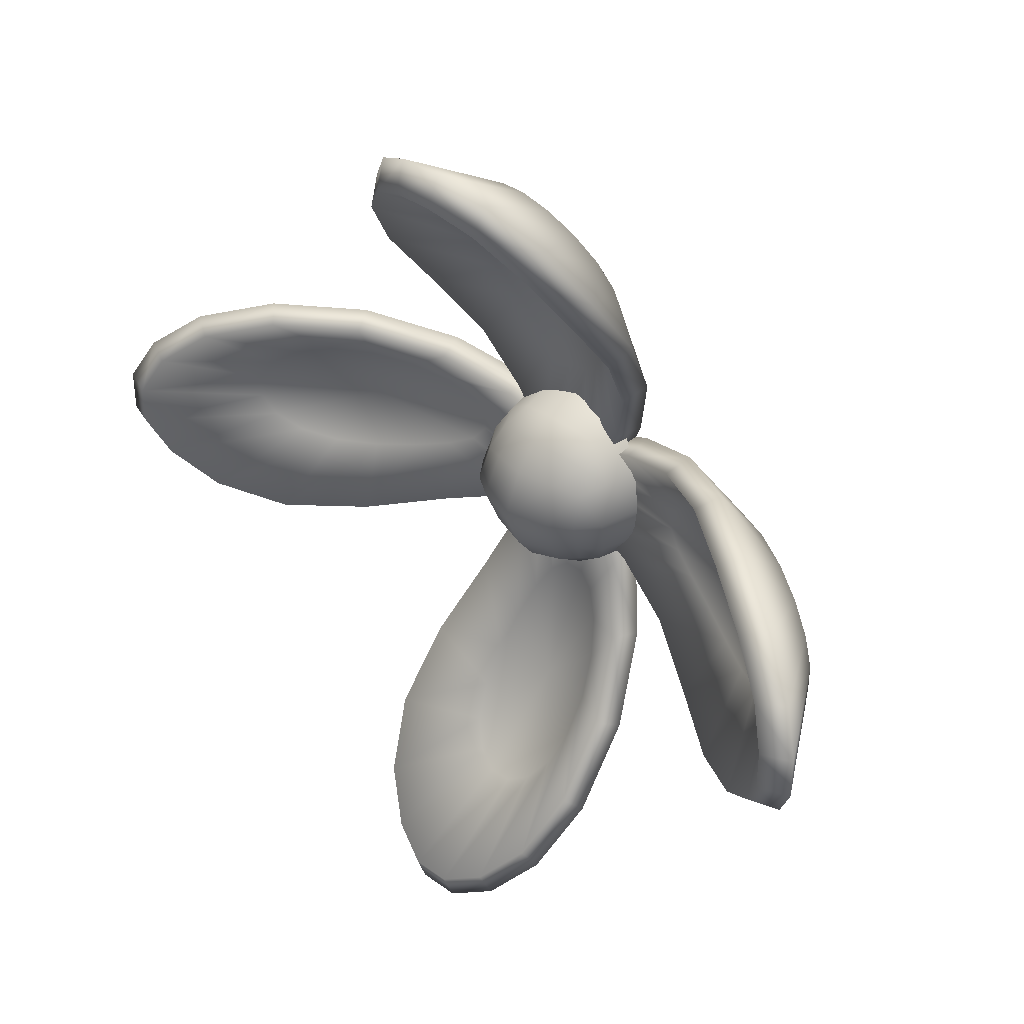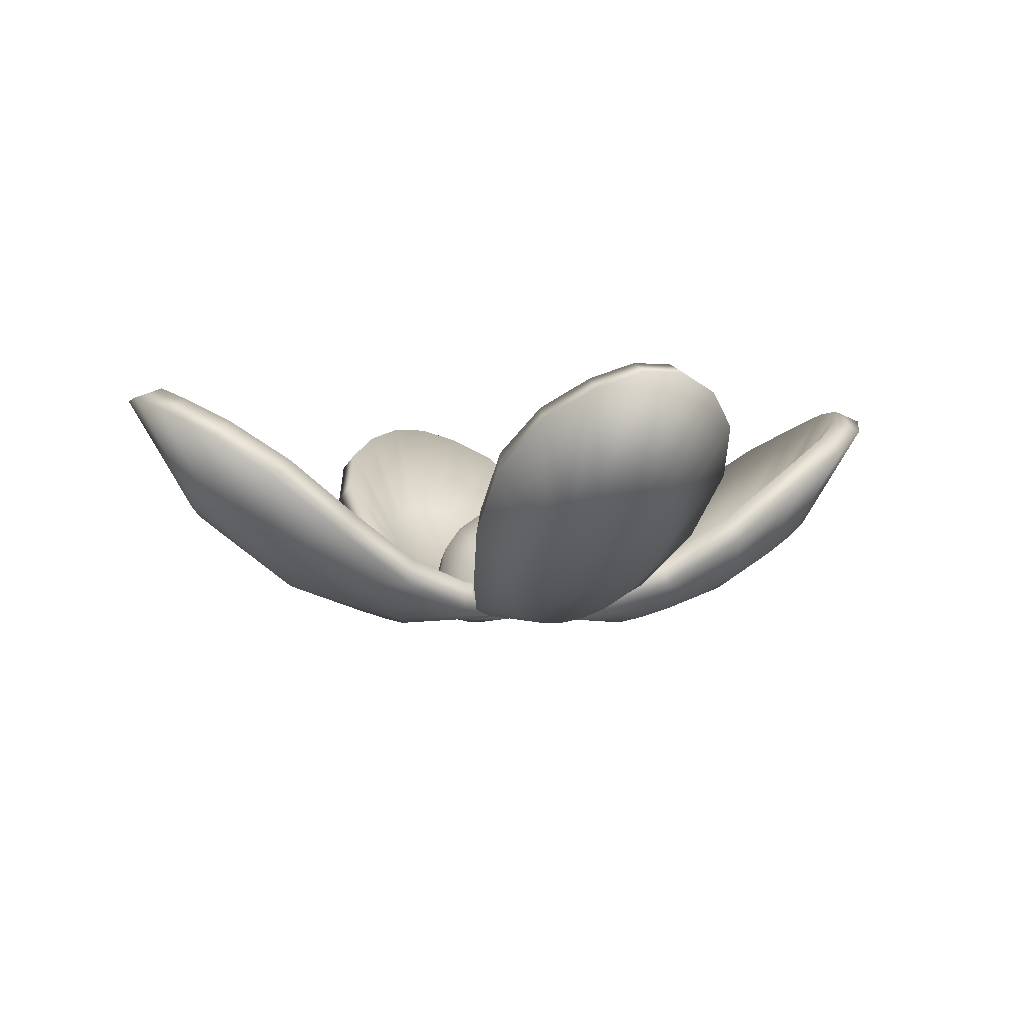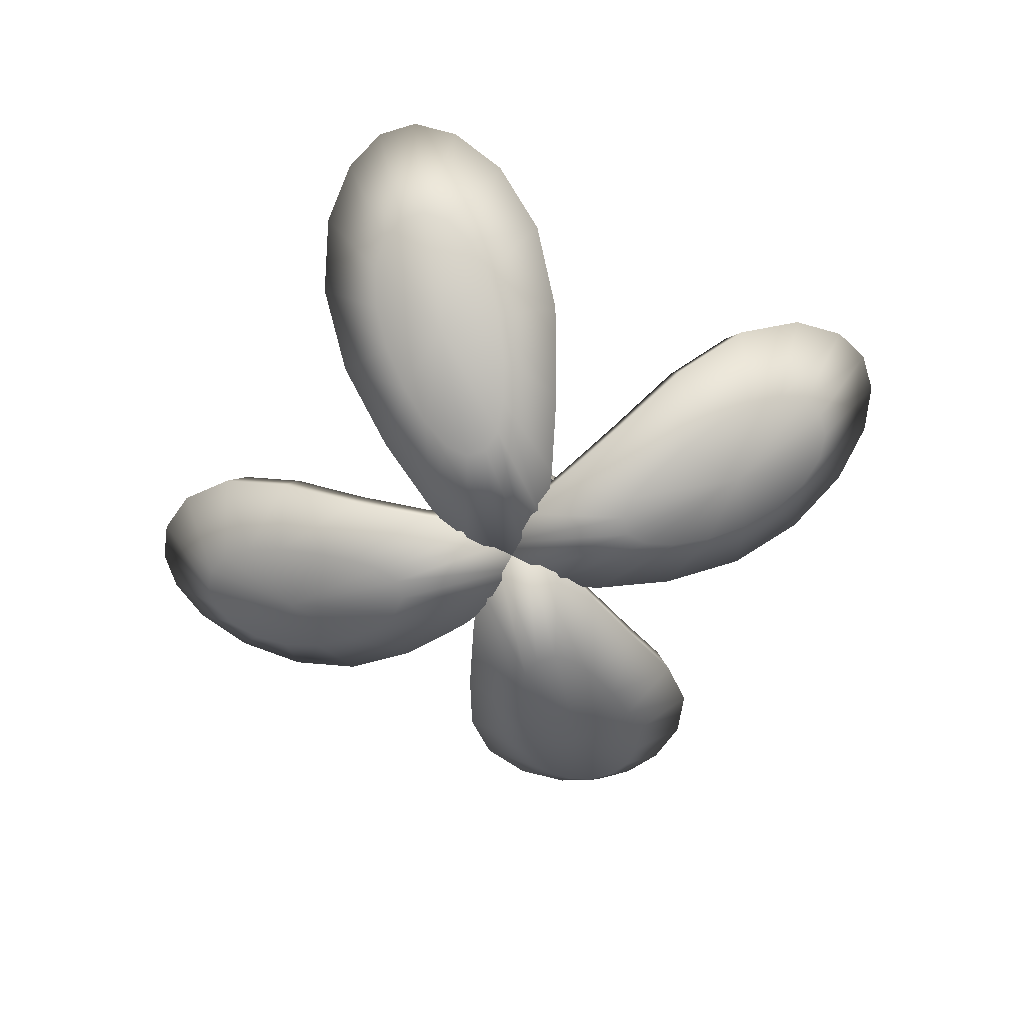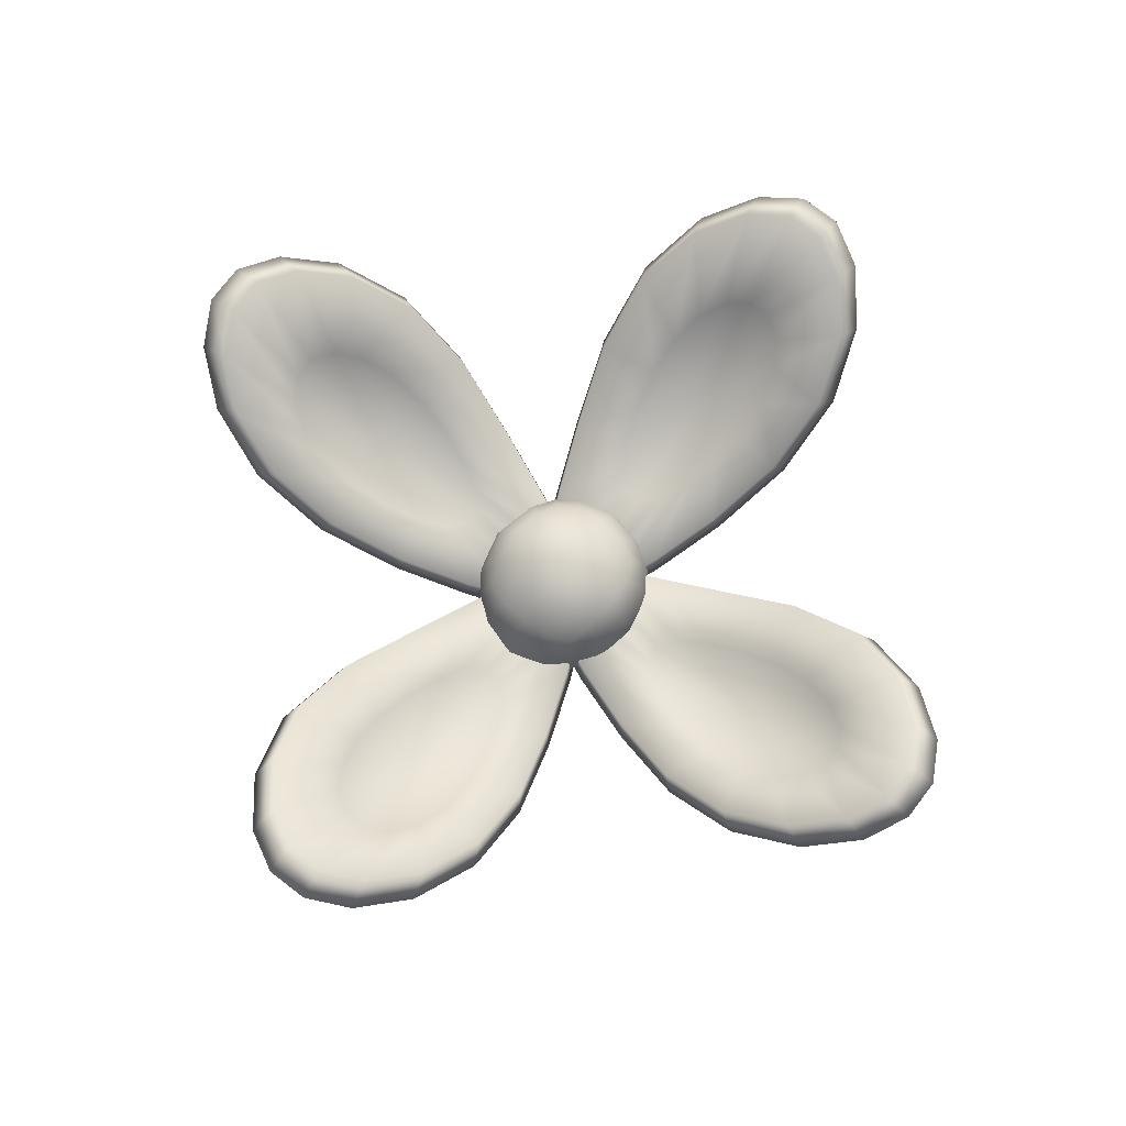
<metadata>
{"format":"obj","ext":"obj","renderer":"f3d","projection":"perspective","resolution":1024,"background":"white","views":[{"elev":37.5,"azim":-137.3,"up":"+Z"},{"elev":-2.6,"azim":160.5,"up":"+Y"},{"elev":-66.4,"azim":-162.9,"up":"+Y"},{"elev":76.1,"azim":-142.6,"up":"+Y"}]}
</metadata>
<code>
v -2.701 4.561 2.918
v -1.559 4.935 3.37
v -1.91 5.786 2.063
v -3.118 5.199 1.685
v -0 5.319 3.574
v -0 6.348 2.26
v 1.559 4.935 3.37
v 1.91 5.786 2.063
v 2.701 4.561 2.918
v 3.118 5.199 1.685
v -2.092 6.635 0
v -3.308 5.804 0
v -0 7.342 0
v 2.092 6.635 0
v 3.308 5.804 0
v -1.91 5.786 -2.063
v -3.118 5.199 -1.685
v -0 6.348 -2.26
v 1.91 5.786 -2.063
v 3.118 5.199 -1.685
v -1.559 4.935 -3.37
v -2.701 4.561 -2.918
v -0 5.319 -3.574
v 1.559 4.935 -3.37
v 2.701 4.561 -2.918
v -3.308 1.746 3.574
v -2.092 1.49 4.521
v -1.91 3.584 4.127
v -3.118 3.361 3.37
v -0 1.468 5.054
v -0 3.926 4.521
v 2.092 1.49 4.521
v 1.91 3.584 4.127
v 3.308 1.746 3.574
v 3.118 3.361 3.37
v 4.184 2.01 2.26
v 3.819 3.97 2.063
v 4.678 2.37 0
v 4.184 4.61 0
v 4.184 2.01 -2.26
v 3.819 3.97 -2.063
v 3.308 1.746 -3.574
v 3.118 3.361 -3.37
v 2.092 1.49 -4.521
v 1.91 3.584 -4.127
v -0 1.468 -5.054
v -0 3.926 -4.521
v -2.092 1.49 -4.521
v -1.91 3.584 -4.127
v -3.308 1.746 -3.574
v -3.118 3.361 -3.37
v -4.184 2.01 -2.26
v -3.819 3.97 -2.063
v -4.678 2.37 0
v -4.184 4.61 0
v -4.184 2.01 2.26
v -3.819 3.97 2.063
v -0 2.356 -13.6
v -2.898 1.9 -11.04
v -3.289 3.077 -13.22
v -2.273 1.031 -9.066
v -1.495 0.4964 -7.584
v -0.5455 0.2359 -6.801
v 0.5455 0.2359 -6.801
v 1.495 0.4964 -7.584
v 2.273 1.031 -9.066
v 2.898 1.9 -11.04
v 3.289 3.077 -13.22
v 3.286 4.371 -15.33
v 2.794 5.521 -17.16
v 1.861 6.343 -18.49
v 0.6494 6.765 -19.18
v -0.6494 6.765 -19.18
v -1.861 6.343 -18.49
v -2.794 5.521 -17.16
v -3.286 4.371 -15.33
v -5.09 2.439 -7.996
v -6.312 5.161 -12.12
v -3.634 1.039 -4.118
v -2.366 0.7112 -1.167
v -0.8996 0.6537 0.3268
v 0.8996 0.6537 0.3268
v 2.366 0.7112 -1.167
v 3.634 1.039 -4.118
v 5.09 2.439 -7.996
v 6.312 5.161 -12.12
v 6.46 8.237 -16.06
v 5.266 10.57 -19.44
v 3.241 12.07 -21.77
v 1.077 12.9 -22.86
v -1.077 12.9 -22.86
v -3.241 12.07 -21.77
v -5.266 10.57 -19.44
v -6.46 8.237 -16.06
v -4.724 3.894 -7.684
v -5.856 6.403 -11.46
v -3.375 2.602 -4.127
v -2.2 2.295 -1.419
v -0.837 2.238 -0.0494
v 0.837 2.238 -0.0494
v 2.2 2.295 -1.419
v 3.375 2.602 -4.127
v 4.724 3.894 -7.684
v 5.856 6.403 -11.46
v 5.996 9.231 -15.08
v 4.891 11.37 -18.19
v 3.013 12.73 -20.34
v 1.002 13.48 -21.35
v -1.002 13.48 -21.35
v -3.013 12.73 -20.34
v -4.891 11.37 -18.19
v -5.996 9.231 -15.08
v -2.689 3.387 -10.48
v -3.051 4.469 -12.48
v -2.109 2.587 -8.674
v -1.388 2.094 -7.314
v -0.5064 1.854 -6.596
v 0.5064 1.854 -6.596
v 1.388 2.094 -7.314
v 2.109 2.587 -8.674
v 2.689 3.387 -10.48
v 3.051 4.469 -12.48
v 3.049 5.658 -14.43
v 2.593 6.712 -16.1
v 1.727 7.465 -17.33
v 0.6029 7.85 -17.97
v -0.6029 7.85 -17.97
v -1.727 7.465 -17.33
v -2.593 6.712 -16.1
v -3.049 5.658 -14.43
v -0 3.8 -12.84
v -13.6 2.356 0
v -11.04 1.9 2.898
v -13.22 3.077 3.289
v -9.066 1.031 2.273
v -7.584 0.4964 1.495
v -6.801 0.2359 0.5455
v -6.801 0.2359 -0.5455
v -7.584 0.4964 -1.495
v -9.066 1.031 -2.273
v -11.04 1.9 -2.898
v -13.22 3.077 -3.289
v -15.33 4.371 -3.287
v -17.16 5.521 -2.794
v -18.49 6.343 -1.861
v -19.18 6.765 -0.6494
v -19.18 6.765 0.6494
v -18.49 6.343 1.861
v -17.16 5.521 2.794
v -15.33 4.371 3.286
v -7.996 2.439 5.09
v -12.12 5.161 6.312
v -4.118 1.039 3.633
v -1.167 0.7112 2.366
v 0.3268 0.6537 0.8996
v 0.3268 0.6537 -0.8996
v -1.167 0.7112 -2.366
v -4.118 1.039 -3.633
v -7.996 2.439 -5.09
v -12.12 5.161 -6.312
v -16.06 8.237 -6.46
v -19.44 10.57 -5.266
v -21.77 12.07 -3.241
v -22.86 12.9 -1.077
v -22.86 12.9 1.077
v -21.77 12.07 3.241
v -19.44 10.57 5.266
v -16.06 8.237 6.46
v -7.684 3.894 4.724
v -11.46 6.403 5.856
v -4.126 2.602 3.375
v -1.419 2.295 2.2
v -0.0494 2.238 0.837
v -0.0494 2.238 -0.837
v -1.419 2.295 -2.2
v -4.126 2.602 -3.375
v -7.684 3.894 -4.724
v -11.46 6.403 -5.856
v -15.08 9.231 -5.996
v -18.19 11.37 -4.891
v -20.34 12.73 -3.013
v -21.35 13.48 -1.002
v -21.35 13.48 1.002
v -20.34 12.73 3.013
v -18.19 11.37 4.891
v -15.08 9.231 5.996
v -10.48 3.387 2.689
v -12.48 4.469 3.051
v -8.674 2.587 2.109
v -7.314 2.094 1.388
v -6.596 1.854 0.5064
v -6.596 1.854 -0.5064
v -7.314 2.094 -1.388
v -8.674 2.587 -2.109
v -10.48 3.387 -2.689
v -12.48 4.469 -3.051
v -14.43 5.658 -3.049
v -16.1 6.712 -2.593
v -17.33 7.465 -1.727
v -17.97 7.85 -0.6029
v -17.97 7.85 0.6029
v -17.33 7.465 1.727
v -16.1 6.712 2.593
v -14.43 5.658 3.049
v -12.84 3.8 0
v -0 2.356 13.6
v 2.898 1.9 11.04
v 3.289 3.077 13.22
v 2.273 1.031 9.066
v 1.495 0.4964 7.584
v 0.5455 0.2359 6.801
v -0.5455 0.2359 6.801
v -1.495 0.4964 7.584
v -2.273 1.031 9.066
v -2.898 1.9 11.04
v -3.289 3.077 13.22
v -3.286 4.371 15.33
v -2.794 5.521 17.16
v -1.861 6.343 18.49
v -0.6494 6.765 19.18
v 0.6494 6.765 19.18
v 1.861 6.343 18.49
v 2.794 5.521 17.16
v 3.286 4.371 15.33
v 5.09 2.439 7.996
v 6.312 5.161 12.12
v 3.634 1.039 4.118
v 2.366 0.7112 1.167
v 0.8996 0.6537 -0.3268
v -0.8996 0.6537 -0.3268
v -2.366 0.7112 1.167
v -3.634 1.039 4.118
v -5.09 2.439 7.996
v -6.312 5.161 12.12
v -6.46 8.237 16.06
v -5.266 10.57 19.44
v -3.241 12.07 21.77
v -1.077 12.9 22.86
v 1.077 12.9 22.86
v 3.241 12.07 21.77
v 5.266 10.57 19.44
v 6.46 8.237 16.06
v 4.724 3.894 7.684
v 5.856 6.403 11.46
v 3.375 2.602 4.127
v 2.2 2.295 1.419
v 0.837 2.238 0.0494
v -0.837 2.238 0.0494
v -2.2 2.295 1.419
v -3.375 2.602 4.127
v -4.724 3.894 7.684
v -5.856 6.403 11.46
v -5.996 9.231 15.08
v -4.891 11.37 18.19
v -3.013 12.73 20.34
v -1.002 13.48 21.35
v 1.002 13.48 21.35
v 3.013 12.73 20.34
v 4.891 11.37 18.19
v 5.996 9.231 15.08
v 2.689 3.387 10.48
v 3.051 4.469 12.48
v 2.109 2.587 8.674
v 1.388 2.094 7.314
v 0.5064 1.854 6.596
v -0.5064 1.854 6.596
v -1.388 2.094 7.314
v -2.109 2.587 8.674
v -2.689 3.387 10.48
v -3.051 4.469 12.48
v -3.049 5.658 14.43
v -2.593 6.712 16.1
v -1.727 7.465 17.33
v -0.6029 7.85 17.97
v 0.6029 7.85 17.97
v 1.727 7.465 17.33
v 2.593 6.712 16.1
v 3.049 5.658 14.43
v -0 3.8 12.84
v 13.6 2.356 0
v 11.04 1.9 -2.898
v 13.22 3.077 -3.289
v 9.066 1.031 -2.273
v 7.584 0.4964 -1.495
v 6.801 0.2359 -0.5455
v 6.801 0.2359 0.5455
v 7.584 0.4964 1.495
v 9.066 1.031 2.273
v 11.04 1.9 2.898
v 13.22 3.077 3.289
v 15.33 4.371 3.286
v 17.16 5.521 2.794
v 18.49 6.343 1.861
v 19.18 6.765 0.6494
v 19.18 6.765 -0.6494
v 18.49 6.343 -1.861
v 17.16 5.521 -2.794
v 15.33 4.371 -3.287
v 7.996 2.439 -5.09
v 12.12 5.161 -6.312
v 4.118 1.039 -3.633
v 1.167 0.7112 -2.366
v -0.3268 0.6537 -0.8996
v -0.3268 0.6537 0.8996
v 1.167 0.7112 2.366
v 4.118 1.039 3.633
v 7.996 2.439 5.09
v 12.12 5.161 6.312
v 16.06 8.237 6.46
v 19.44 10.57 5.266
v 21.77 12.07 3.241
v 22.86 12.9 1.077
v 22.86 12.9 -1.077
v 21.77 12.07 -3.241
v 19.44 10.57 -5.266
v 16.06 8.237 -6.46
v 7.684 3.894 -4.724
v 11.46 6.403 -5.856
v 4.126 2.602 -3.375
v 1.419 2.295 -2.2
v 0.0494 2.238 -0.837
v 0.0494 2.238 0.837
v 1.419 2.295 2.2
v 4.126 2.602 3.375
v 7.684 3.894 4.724
v 11.46 6.403 5.856
v 15.08 9.231 5.996
v 18.19 11.37 4.891
v 20.34 12.73 3.013
v 21.35 13.48 1.002
v 21.35 13.48 -1.002
v 20.34 12.73 -3.013
v 18.19 11.37 -4.891
v 15.08 9.231 -5.996
v 10.48 3.387 -2.689
v 12.48 4.469 -3.051
v 8.674 2.587 -2.109
v 7.314 2.094 -1.388
v 6.596 1.854 -0.5064
v 6.596 1.854 0.5064
v 7.314 2.094 1.388
v 8.674 2.587 2.109
v 10.48 3.387 2.689
v 12.48 4.469 3.051
v 14.43 5.658 3.049
v 16.1 6.712 2.593
v 17.33 7.465 1.727
v 17.97 7.85 0.6029
v 17.97 7.85 -0.6029
v 17.33 7.465 -1.727
v 16.1 6.712 -2.593
v 14.43 5.658 -3.049
v 12.84 3.8 0
g Box001
f 1 2 3 4
f 2 5 6 3
f 5 7 8 6
f 7 9 10 8
f 4 3 11 12
f 3 6 13 11
f 6 8 14 13
f 8 10 15 14
f 12 11 16 17
f 11 13 18 16
f 13 14 19 18
f 14 15 20 19
f 17 16 21 22
f 16 18 23 21
f 18 19 24 23
f 19 20 25 24
f 26 27 28 29
f 27 30 31 28
f 30 32 33 31
f 32 34 35 33
f 29 28 2 1
f 28 31 5 2
f 31 33 7 5
f 33 35 9 7
f 34 36 37 35
f 36 38 39 37
f 38 40 41 39
f 40 42 43 41
f 35 37 10 9
f 37 39 15 10
f 39 41 20 15
f 41 43 25 20
f 42 44 45 43
f 44 46 47 45
f 46 48 49 47
f 48 50 51 49
f 43 45 24 25
f 45 47 23 24
f 47 49 21 23
f 49 51 22 21
f 50 52 53 51
f 52 54 55 53
f 54 56 57 55
f 56 26 29 57
f 51 53 17 22
f 53 55 12 17
f 55 57 4 12
f 57 29 1 4
f 58 59 60
f 58 61 59
f 58 62 61
f 58 63 62
f 58 64 63
f 58 65 64
f 58 66 65
f 58 67 66
f 58 68 67
f 58 69 68
f 58 70 69
f 58 71 70
f 58 72 71
f 58 73 72
f 58 74 73
f 58 75 74
f 58 76 75
f 58 60 76
f 60 59 77 78
f 59 61 79 77
f 61 62 80 79
f 62 63 81 80
f 63 64 82 81
f 64 65 83 82
f 65 66 84 83
f 66 67 85 84
f 67 68 86 85
f 68 69 87 86
f 69 70 88 87
f 70 71 89 88
f 71 72 90 89
f 72 73 91 90
f 73 74 92 91
f 74 75 93 92
f 75 76 94 93
f 76 60 78 94
f 78 77 95 96
f 77 79 97 95
f 79 80 98 97
f 80 81 99 98
f 81 82 100 99
f 82 83 101 100
f 83 84 102 101
f 84 85 103 102
f 85 86 104 103
f 86 87 105 104
f 87 88 106 105
f 88 89 107 106
f 89 90 108 107
f 90 91 109 108
f 91 92 110 109
f 92 93 111 110
f 93 94 112 111
f 94 78 96 112
f 96 95 113 114
f 95 97 115 113
f 97 98 116 115
f 98 99 117 116
f 99 100 118 117
f 100 101 119 118
f 101 102 120 119
f 102 103 121 120
f 103 104 122 121
f 104 105 123 122
f 105 106 124 123
f 106 107 125 124
f 107 108 126 125
f 108 109 127 126
f 109 110 128 127
f 110 111 129 128
f 111 112 130 129
f 112 96 114 130
f 131 114 113
f 131 113 115
f 131 115 116
f 131 116 117
f 131 117 118
f 131 118 119
f 131 119 120
f 131 120 121
f 131 121 122
f 131 122 123
f 131 123 124
f 131 124 125
f 131 125 126
f 131 126 127
f 131 127 128
f 131 128 129
f 131 129 130
f 131 130 114
f 132 133 134
f 132 135 133
f 132 136 135
f 132 137 136
f 132 138 137
f 132 139 138
f 132 140 139
f 132 141 140
f 132 142 141
f 132 143 142
f 132 144 143
f 132 145 144
f 132 146 145
f 132 147 146
f 132 148 147
f 132 149 148
f 132 150 149
f 132 134 150
f 134 133 151 152
f 133 135 153 151
f 135 136 154 153
f 136 137 155 154
f 137 138 156 155
f 138 139 157 156
f 139 140 158 157
f 140 141 159 158
f 141 142 160 159
f 142 143 161 160
f 143 144 162 161
f 144 145 163 162
f 145 146 164 163
f 146 147 165 164
f 147 148 166 165
f 148 149 167 166
f 149 150 168 167
f 150 134 152 168
f 152 151 169 170
f 151 153 171 169
f 153 154 172 171
f 154 155 173 172
f 155 156 174 173
f 156 157 175 174
f 157 158 176 175
f 158 159 177 176
f 159 160 178 177
f 160 161 179 178
f 161 162 180 179
f 162 163 181 180
f 163 164 182 181
f 164 165 183 182
f 165 166 184 183
f 166 167 185 184
f 167 168 186 185
f 168 152 170 186
f 170 169 187 188
f 169 171 189 187
f 171 172 190 189
f 172 173 191 190
f 173 174 192 191
f 174 175 193 192
f 175 176 194 193
f 176 177 195 194
f 177 178 196 195
f 178 179 197 196
f 179 180 198 197
f 180 181 199 198
f 181 182 200 199
f 182 183 201 200
f 183 184 202 201
f 184 185 203 202
f 185 186 204 203
f 186 170 188 204
f 205 188 187
f 205 187 189
f 205 189 190
f 205 190 191
f 205 191 192
f 205 192 193
f 205 193 194
f 205 194 195
f 205 195 196
f 205 196 197
f 205 197 198
f 205 198 199
f 205 199 200
f 205 200 201
f 205 201 202
f 205 202 203
f 205 203 204
f 205 204 188
f 206 207 208
f 206 209 207
f 206 210 209
f 206 211 210
f 206 212 211
f 206 213 212
f 206 214 213
f 206 215 214
f 206 216 215
f 206 217 216
f 206 218 217
f 206 219 218
f 206 220 219
f 206 221 220
f 206 222 221
f 206 223 222
f 206 224 223
f 206 208 224
f 208 207 225 226
f 207 209 227 225
f 209 210 228 227
f 210 211 229 228
f 211 212 230 229
f 212 213 231 230
f 213 214 232 231
f 214 215 233 232
f 215 216 234 233
f 216 217 235 234
f 217 218 236 235
f 218 219 237 236
f 219 220 238 237
f 220 221 239 238
f 221 222 240 239
f 222 223 241 240
f 223 224 242 241
f 224 208 226 242
f 226 225 243 244
f 225 227 245 243
f 227 228 246 245
f 228 229 247 246
f 229 230 248 247
f 230 231 249 248
f 231 232 250 249
f 232 233 251 250
f 233 234 252 251
f 234 235 253 252
f 235 236 254 253
f 236 237 255 254
f 237 238 256 255
f 238 239 257 256
f 239 240 258 257
f 240 241 259 258
f 241 242 260 259
f 242 226 244 260
f 244 243 261 262
f 243 245 263 261
f 245 246 264 263
f 246 247 265 264
f 247 248 266 265
f 248 249 267 266
f 249 250 268 267
f 250 251 269 268
f 251 252 270 269
f 252 253 271 270
f 253 254 272 271
f 254 255 273 272
f 255 256 274 273
f 256 257 275 274
f 257 258 276 275
f 258 259 277 276
f 259 260 278 277
f 260 244 262 278
f 279 262 261
f 279 261 263
f 279 263 264
f 279 264 265
f 279 265 266
f 279 266 267
f 279 267 268
f 279 268 269
f 279 269 270
f 279 270 271
f 279 271 272
f 279 272 273
f 279 273 274
f 279 274 275
f 279 275 276
f 279 276 277
f 279 277 278
f 279 278 262
f 280 281 282
f 280 283 281
f 280 284 283
f 280 285 284
f 280 286 285
f 280 287 286
f 280 288 287
f 280 289 288
f 280 290 289
f 280 291 290
f 280 292 291
f 280 293 292
f 280 294 293
f 280 295 294
f 280 296 295
f 280 297 296
f 280 298 297
f 280 282 298
f 282 281 299 300
f 281 283 301 299
f 283 284 302 301
f 284 285 303 302
f 285 286 304 303
f 286 287 305 304
f 287 288 306 305
f 288 289 307 306
f 289 290 308 307
f 290 291 309 308
f 291 292 310 309
f 292 293 311 310
f 293 294 312 311
f 294 295 313 312
f 295 296 314 313
f 296 297 315 314
f 297 298 316 315
f 298 282 300 316
f 300 299 317 318
f 299 301 319 317
f 301 302 320 319
f 302 303 321 320
f 303 304 322 321
f 304 305 323 322
f 305 306 324 323
f 306 307 325 324
f 307 308 326 325
f 308 309 327 326
f 309 310 328 327
f 310 311 329 328
f 311 312 330 329
f 312 313 331 330
f 313 314 332 331
f 314 315 333 332
f 315 316 334 333
f 316 300 318 334
f 318 317 335 336
f 317 319 337 335
f 319 320 338 337
f 320 321 339 338
f 321 322 340 339
f 322 323 341 340
f 323 324 342 341
f 324 325 343 342
f 325 326 344 343
f 326 327 345 344
f 327 328 346 345
f 328 329 347 346
f 329 330 348 347
f 330 331 349 348
f 331 332 350 349
f 332 333 351 350
f 333 334 352 351
f 334 318 336 352
f 353 336 335
f 353 335 337
f 353 337 338
f 353 338 339
f 353 339 340
f 353 340 341
f 353 341 342
f 353 342 343
f 353 343 344
f 353 344 345
f 353 345 346
f 353 346 347
f 353 347 348
f 353 348 349
f 353 349 350
f 353 350 351
f 353 351 352
f 353 352 336

</code>
